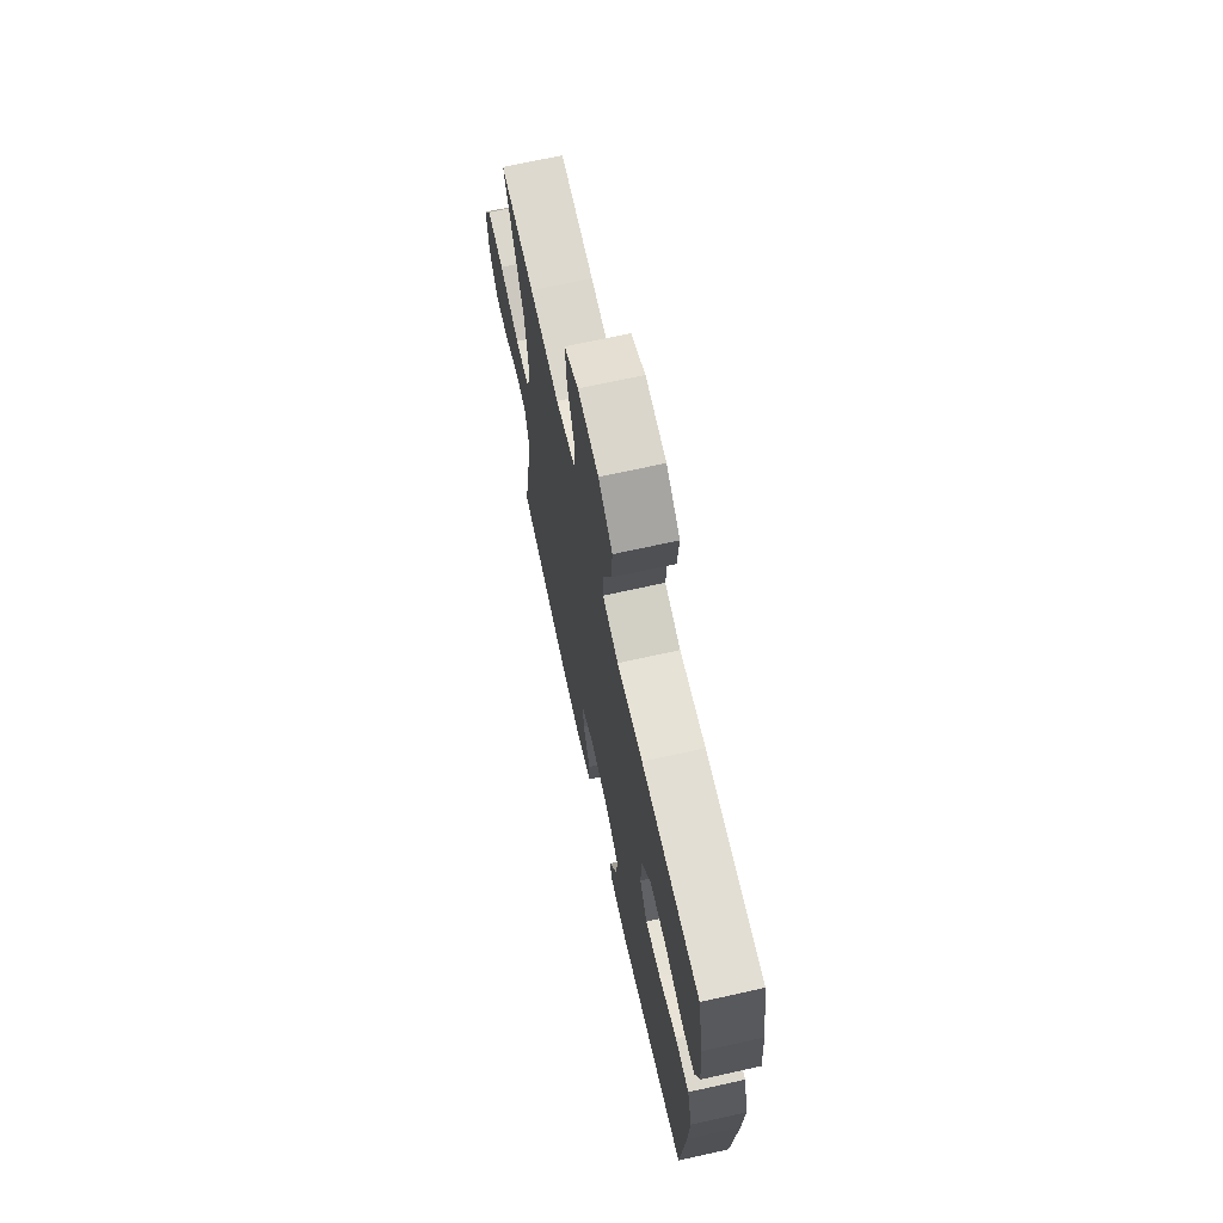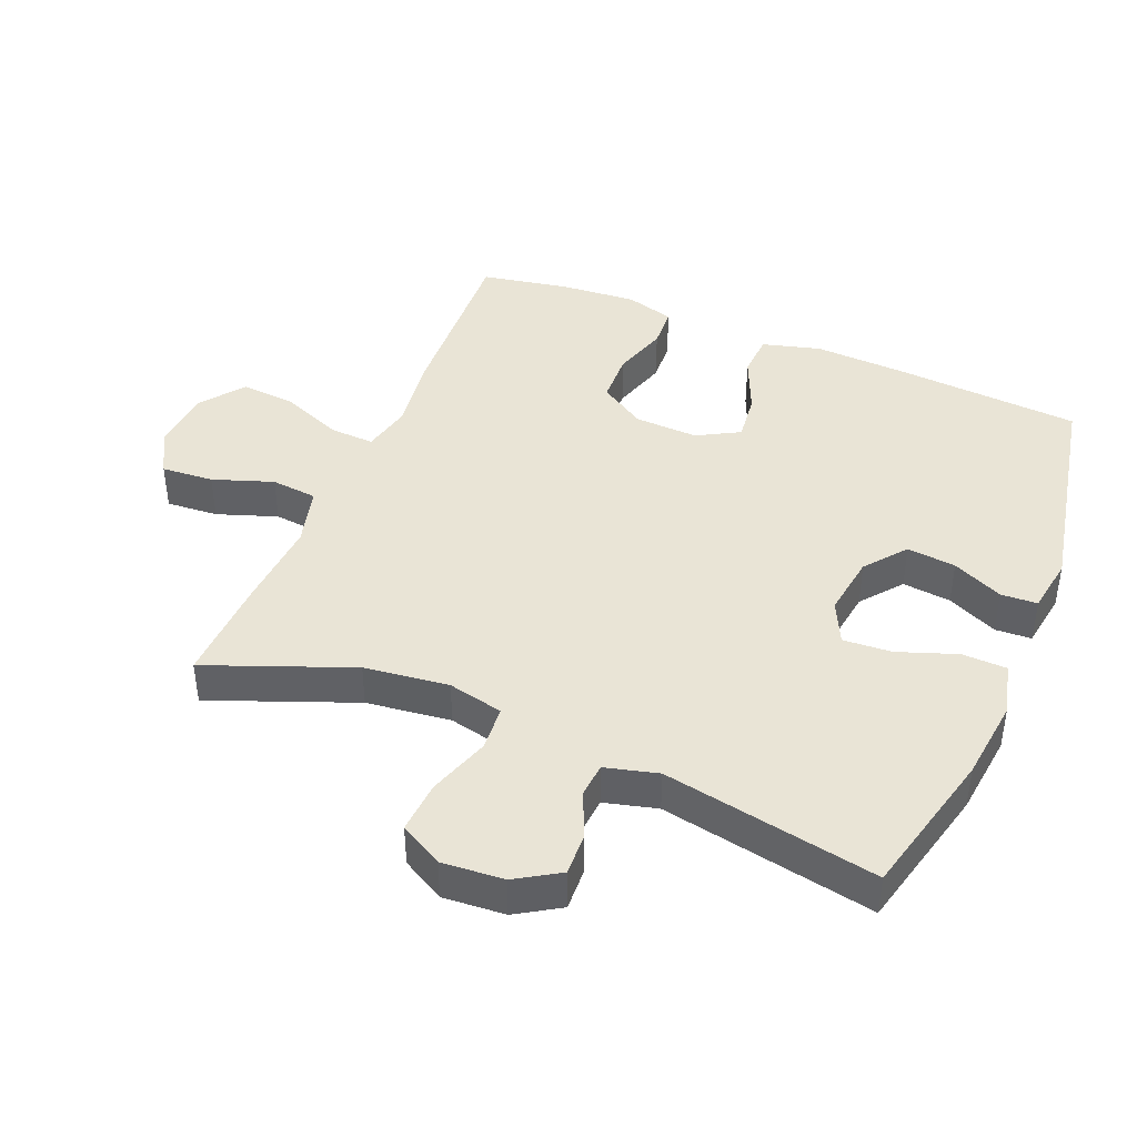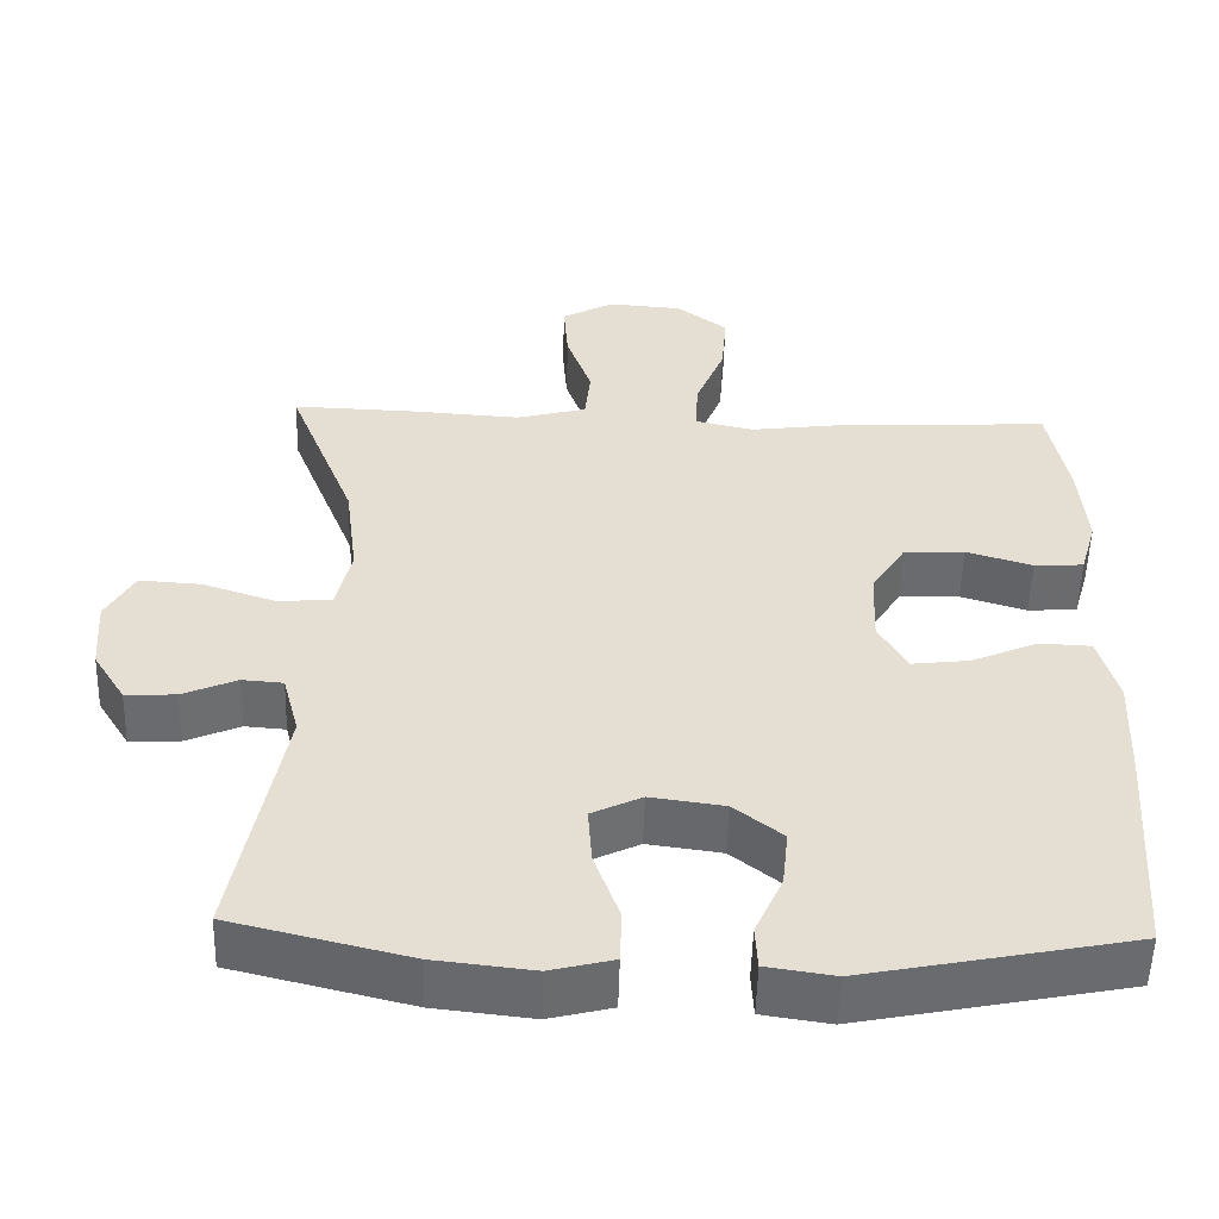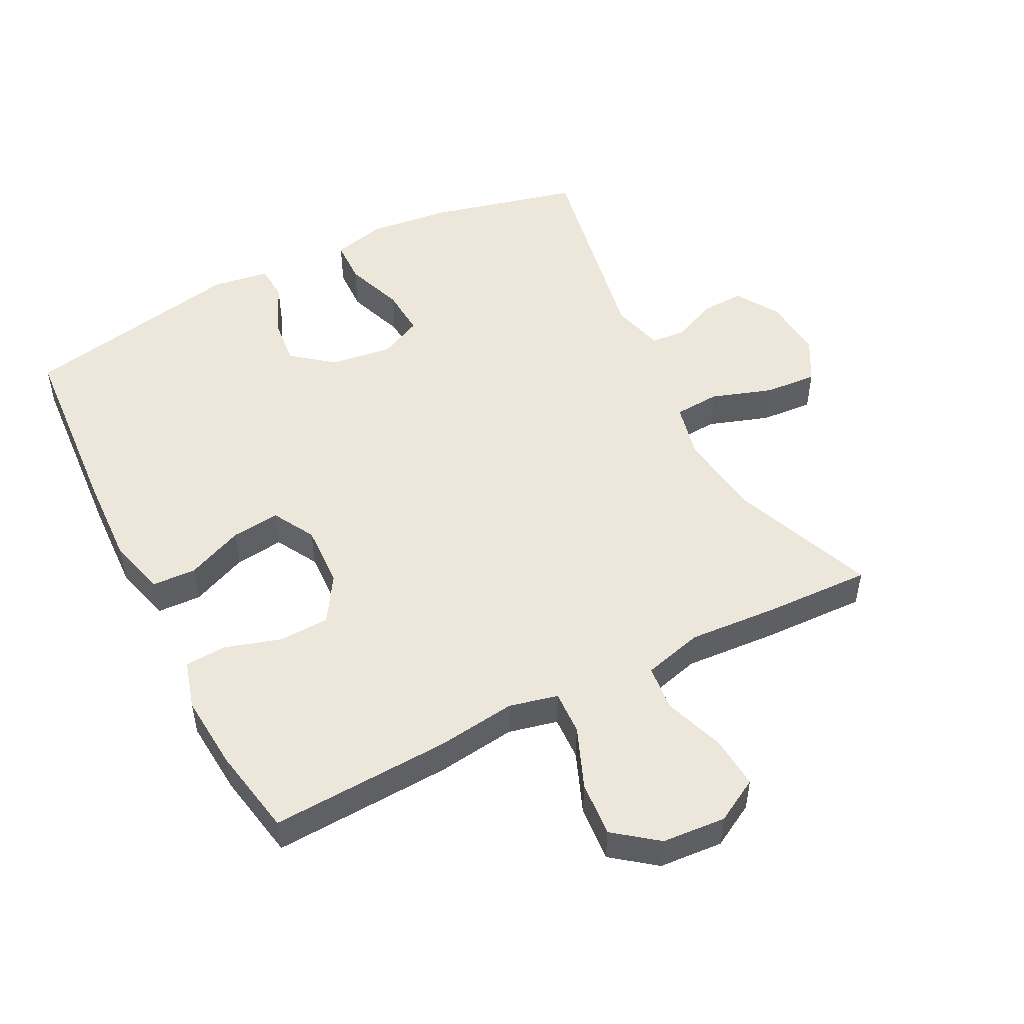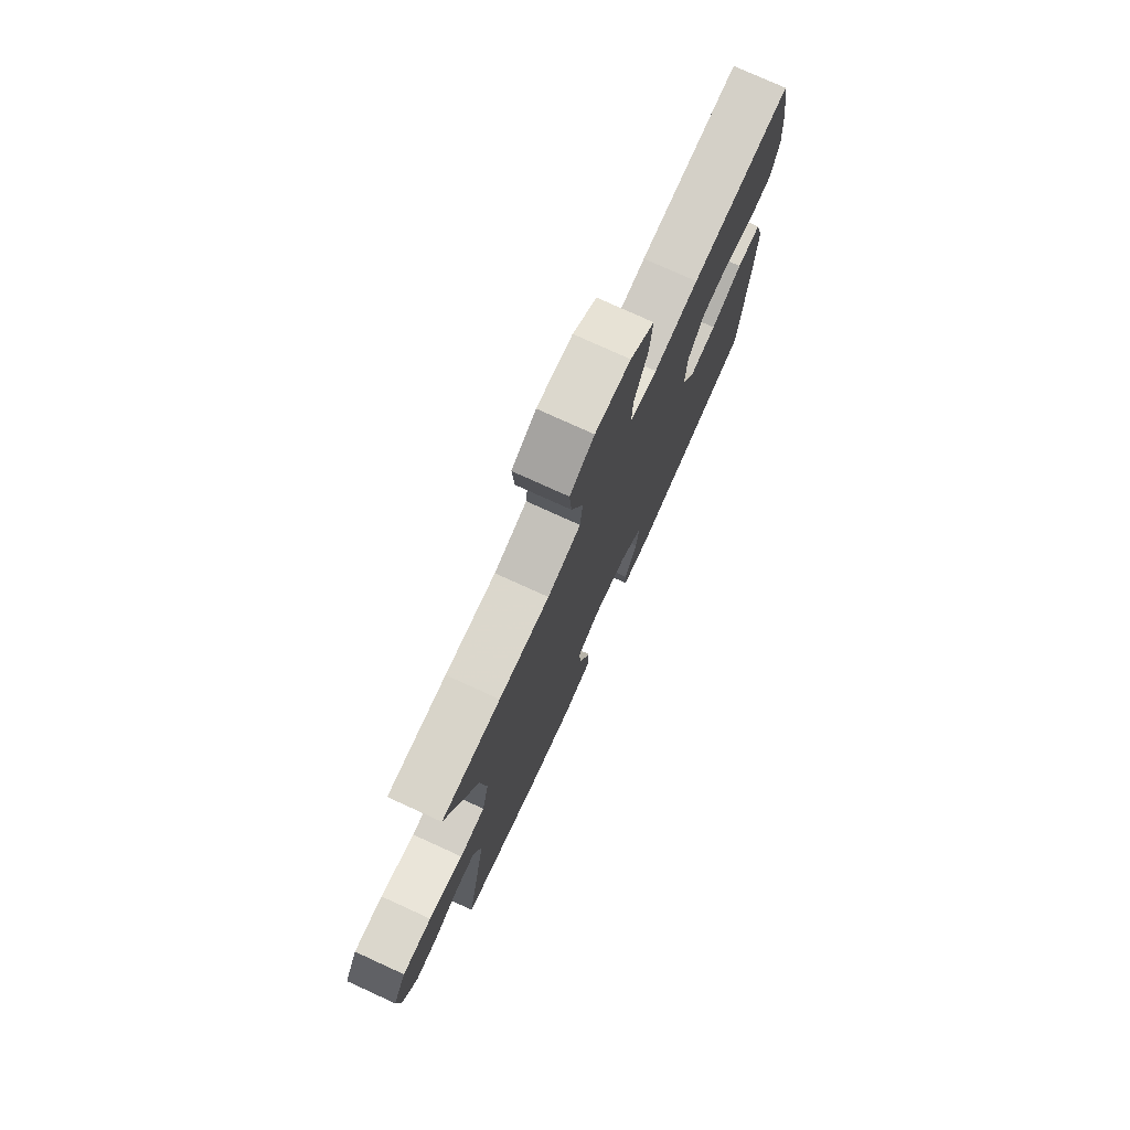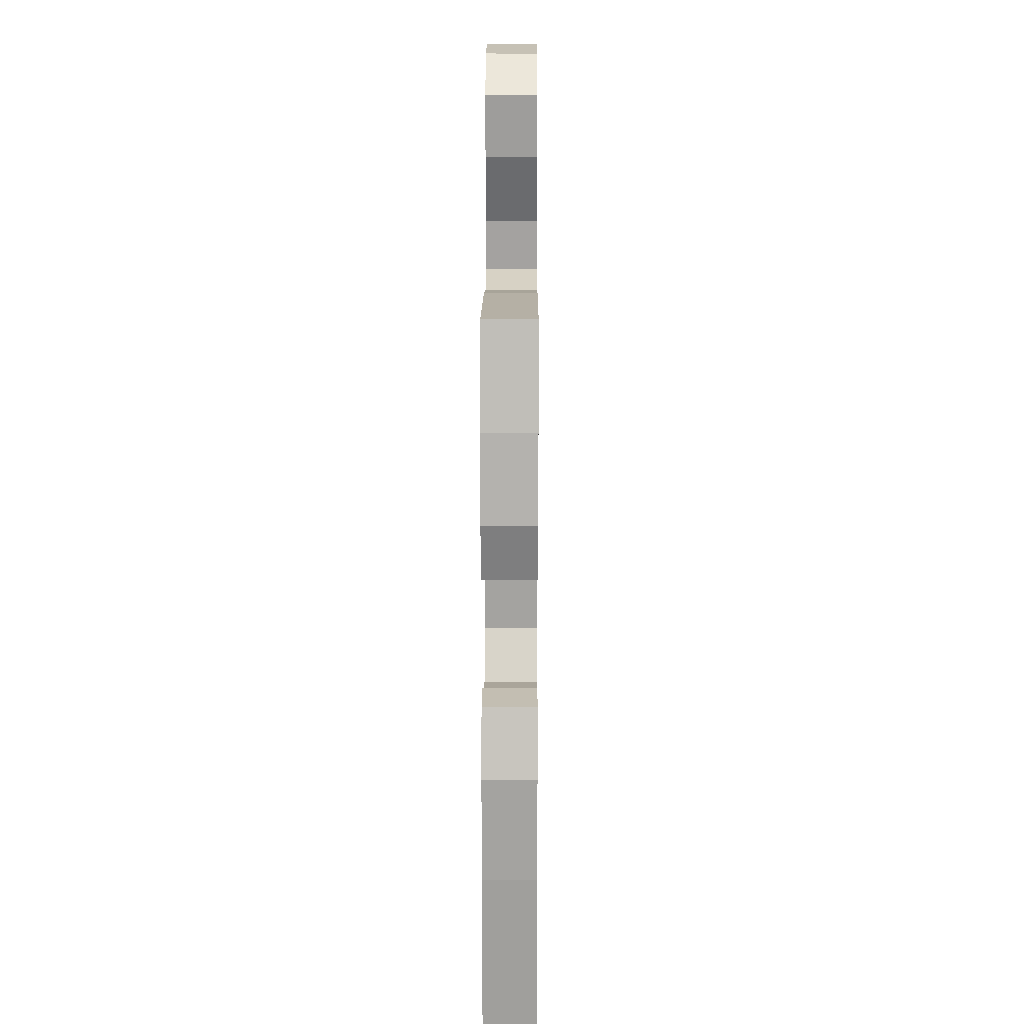
<metadata>
{"format":"obj","ext":"obj","renderer":"f3d","projection":"perspective","resolution":1024,"background":"white","views":[{"elev":69.9,"azim":-102.5,"up":"+Z"},{"elev":42.5,"azim":112.6,"up":"+Y"},{"elev":-53.3,"azim":178.4,"up":"+Z"},{"elev":50.5,"azim":-27.0,"up":"+Y"},{"elev":76.8,"azim":114.5,"up":"+Z"},{"elev":14.7,"azim":-89.7,"up":"+Z"}]}
</metadata>
<code>
v -0.5 0.07 0.5
v -0.229 0.07 0.486
v -0.109 0.07 0.47
v -0.035 0.07 0.487
v -0.038 0.07 0.554
v -0.075 0.07 0.646
v -0.082 0.07 0.73
v -0.017 0.07 0.78
v 0.079 0.07 0.787
v 0.145 0.07 0.75
v 0.139 0.07 0.671
v 0.107 0.07 0.58
v 0.114 0.07 0.51
v 0.204 0.07 0.486
v 0.341 0.07 0.495
v 0.5 0.07 0.5
v 0.414 0.07 0.281
v 0.398 0.07 0.153
v 0.417 0.07 0.069
v 0.486 0.07 0.064
v 0.579 0.07 0.095
v 0.658 0.07 0.1
v 0.694 0.07 0.035
v 0.687 0.07 -0.059
v 0.646 0.07 -0.125
v 0.582 0.07 -0.122
v 0.513 0.07 -0.092
v 0.461 0.07 -0.096
v 0.44 0.07 -0.176
v 0.5 0.07 -0.5
v 0.275 0.07 -0.555
v 0.15 0.07 -0.569
v 0.07 0.07 -0.549
v 0.068 0.07 -0.481
v 0.1 0.07 -0.392
v 0.105 0.07 -0.318
v 0.041 0.07 -0.287
v -0.053 0.07 -0.3
v -0.115 0.07 -0.349
v -0.107 0.07 -0.423
v -0.072 0.07 -0.5
v -0.075 0.07 -0.555
v -0.161 0.07 -0.568
v -0.5 0.07 -0.5
v -0.52 0.07 -0.215
v -0.526 0.07 -0.078
v -0.502 0.07 0.01
v -0.436 0.07 0.013
v -0.35 0.07 -0.024
v -0.277 0.07 -0.033
v -0.241 0.07 0.031
v -0.245 0.07 0.127
v -0.289 0.07 0.197
v -0.366 0.07 0.2
v -0.45 0.07 0.174
v -0.513 0.07 0.178
v -0.534 0.07 0.252
v -0.525 0.07 0.366
v -0.5 0 0.5
v -0.229 0 0.486
v -0.109 0 0.47
v -0.035 0 0.487
v -0.038 0 0.554
v -0.075 0 0.646
v -0.082 0 0.73
v -0.017 0 0.78
v 0.079 0 0.787
v 0.145 0 0.75
v 0.139 0 0.671
v 0.107 0 0.58
v 0.114 0 0.51
v 0.204 0 0.486
v 0.341 0 0.495
v 0.5 0 0.5
v 0.414 0 0.281
v 0.398 0 0.153
v 0.417 0 0.069
v 0.486 0 0.064
v 0.579 0 0.095
v 0.658 0 0.1
v 0.694 0 0.035
v 0.687 0 -0.059
v 0.646 0 -0.125
v 0.582 0 -0.122
v 0.513 0 -0.092
v 0.461 0 -0.096
v 0.44 0 -0.176
v 0.5 0 -0.5
v 0.275 0 -0.555
v 0.15 0 -0.569
v 0.07 0 -0.549
v 0.068 0 -0.481
v 0.1 0 -0.392
v 0.105 0 -0.318
v 0.041 0 -0.287
v -0.053 0 -0.3
v -0.115 0 -0.349
v -0.107 0 -0.423
v -0.072 0 -0.5
v -0.075 0 -0.555
v -0.161 0 -0.568
v -0.5 0 -0.5
v -0.52 0 -0.215
v -0.526 0 -0.078
v -0.502 0 0.01
v -0.436 0 0.013
v -0.35 0 -0.024
v -0.277 0 -0.033
v -0.241 0 0.031
v -0.245 0 0.127
v -0.289 0 0.197
v -0.366 0 0.2
v -0.45 0 0.174
v -0.513 0 0.178
v -0.534 0 0.252
v -0.525 0 0.366
f 54 55 56 57
f 53 54 57 58
f 46 47 48 49
f 46 49 50
f 45 46 50
f 44 45 50
f 43 44 50 51
f 40 41 42 43
f 39 40 43 51
f 32 33 34 35
f 32 35 36
f 29 30 31 32
f 28 29 32 36
f 24 25 26 27
f 24 27 28
f 23 24 28
f 20 21 22 23
f 19 20 23 28
f 14 15 16 17
f 13 14 17 18
f 9 10 11 12
f 9 12 13
f 8 9 13
f 5 6 7 8
f 4 5 8 13
f 3 4 13 18
f 53 58 1 2
f 52 53 2 3
f 38 39 51 52
f 37 38 52 3
f 19 28 36 37
f 3 18 19 37
f 115 114 113 112
f 116 115 112 111
f 107 106 105 104
f 108 107 104
f 108 104 103
f 108 103 102
f 109 108 102 101
f 101 100 99 98
f 109 101 98 97
f 93 92 91 90
f 94 93 90
f 90 89 88 87
f 94 90 87 86
f 85 84 83 82
f 86 85 82
f 86 82 81
f 81 80 79 78
f 86 81 78 77
f 75 74 73 72
f 76 75 72 71
f 70 69 68 67
f 71 70 67
f 71 67 66
f 66 65 64 63
f 71 66 63 62
f 76 71 62 61
f 60 59 116 111
f 61 60 111 110
f 110 109 97 96
f 61 110 96 95
f 95 94 86 77
f 95 77 76 61
f 1 59 60 2
f 2 60 61 3
f 3 61 62 4
f 4 62 63 5
f 5 63 64 6
f 6 64 65 7
f 7 65 66 8
f 8 66 67 9
f 9 67 68 10
f 10 68 69 11
f 11 69 70 12
f 12 70 71 13
f 13 71 72 14
f 14 72 73 15
f 15 73 74 16
f 16 74 75 17
f 17 75 76 18
f 18 76 77 19
f 19 77 78 20
f 20 78 79 21
f 21 79 80 22
f 22 80 81 23
f 23 81 82 24
f 24 82 83 25
f 25 83 84 26
f 26 84 85 27
f 27 85 86 28
f 28 86 87 29
f 29 87 88 30
f 30 88 89 31
f 31 89 90 32
f 32 90 91 33
f 33 91 92 34
f 34 92 93 35
f 35 93 94 36
f 36 94 95 37
f 37 95 96 38
f 38 96 97 39
f 39 97 98 40
f 40 98 99 41
f 41 99 100 42
f 42 100 101 43
f 43 101 102 44
f 44 102 103 45
f 45 103 104 46
f 46 104 105 47
f 47 105 106 48
f 48 106 107 49
f 49 107 108 50
f 50 108 109 51
f 51 109 110 52
f 52 110 111 53
f 53 111 112 54
f 54 112 113 55
f 55 113 114 56
f 56 114 115 57
f 57 115 116 58
f 58 116 59 1

</code>
